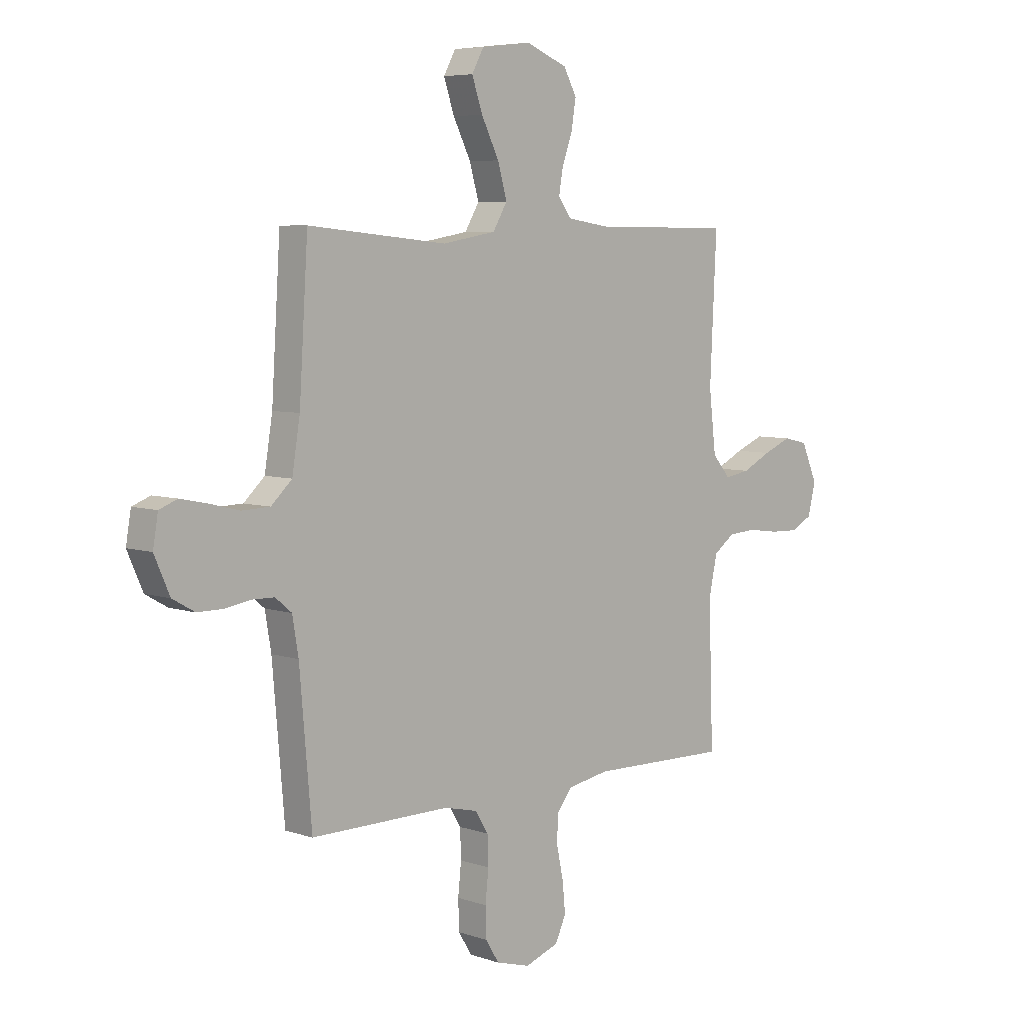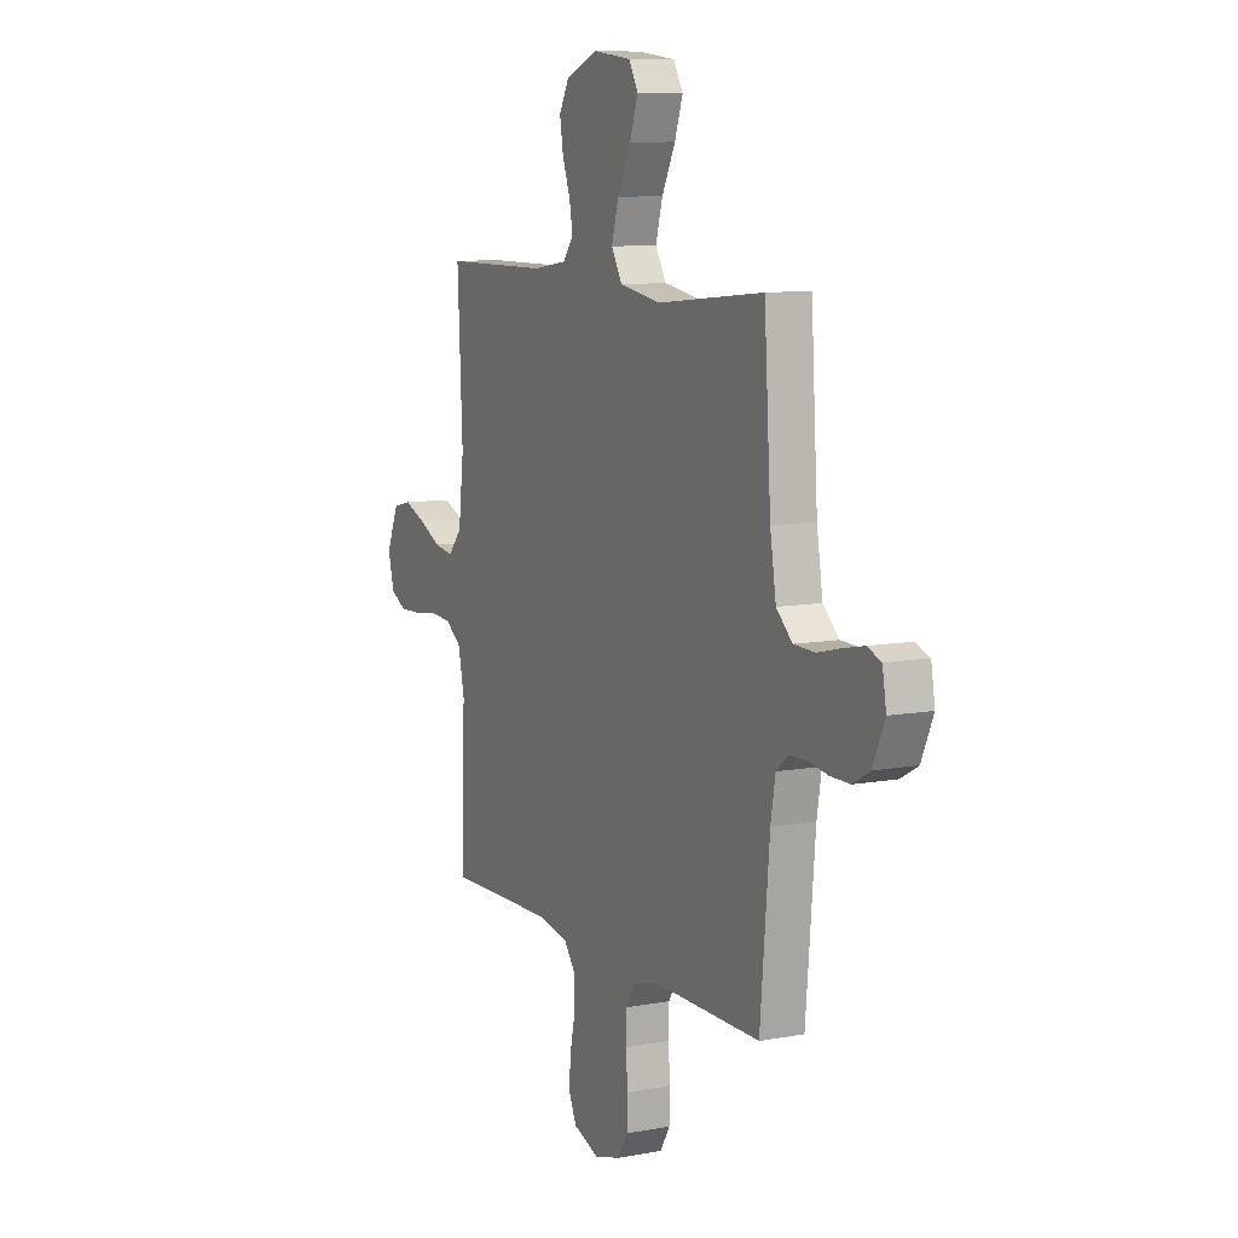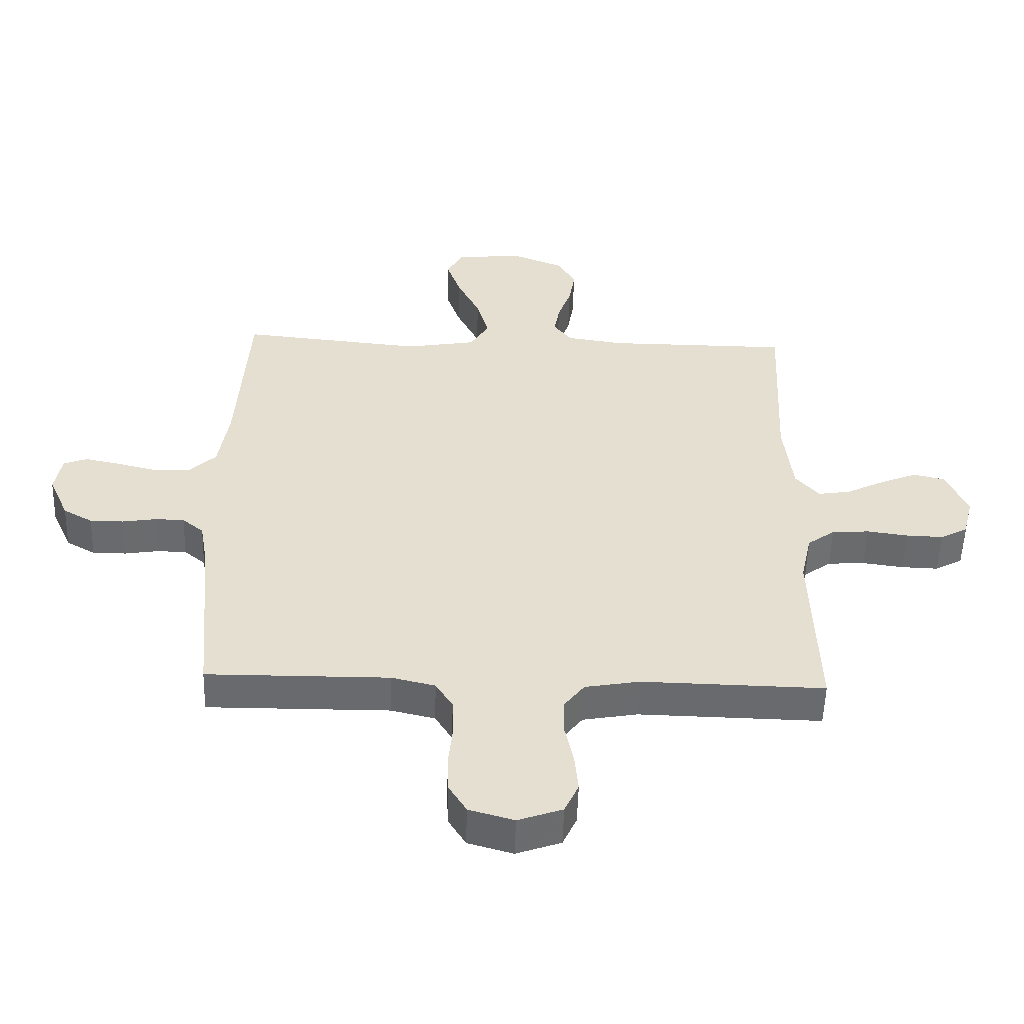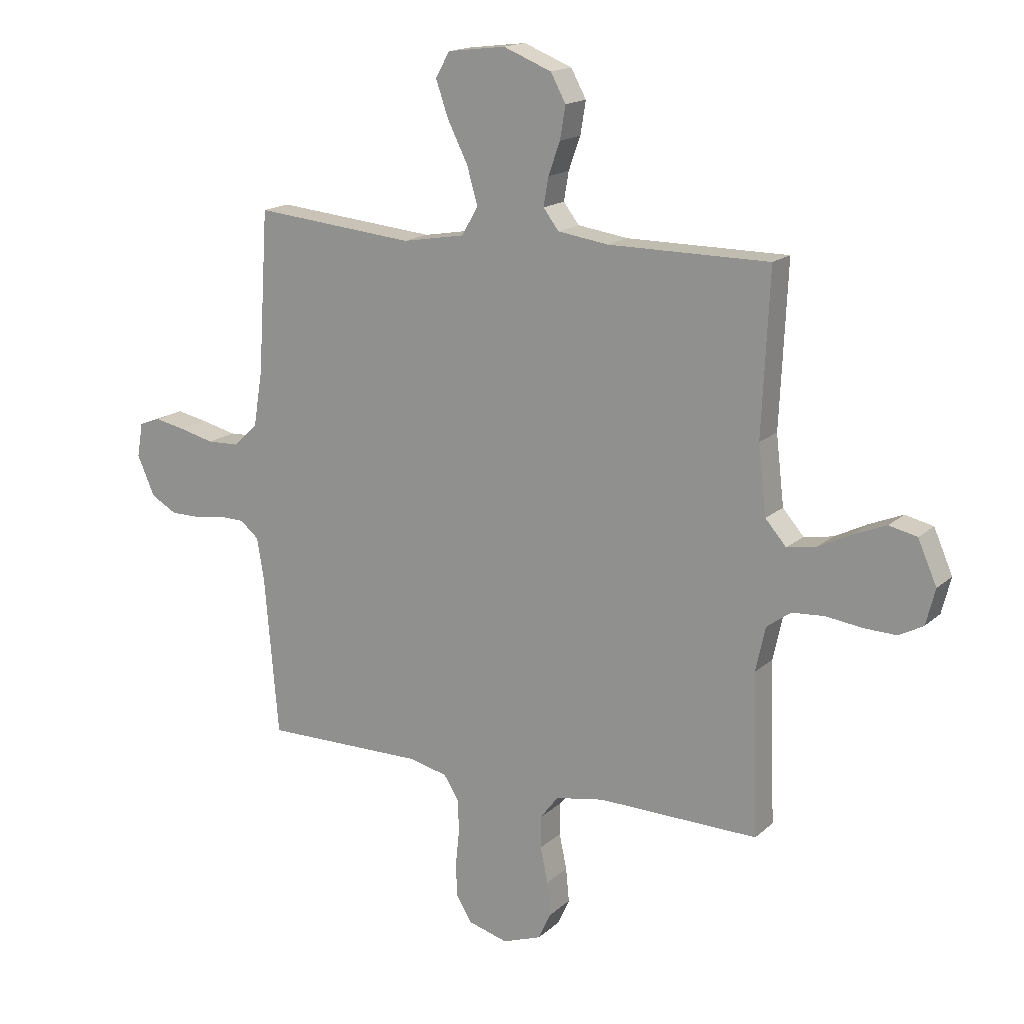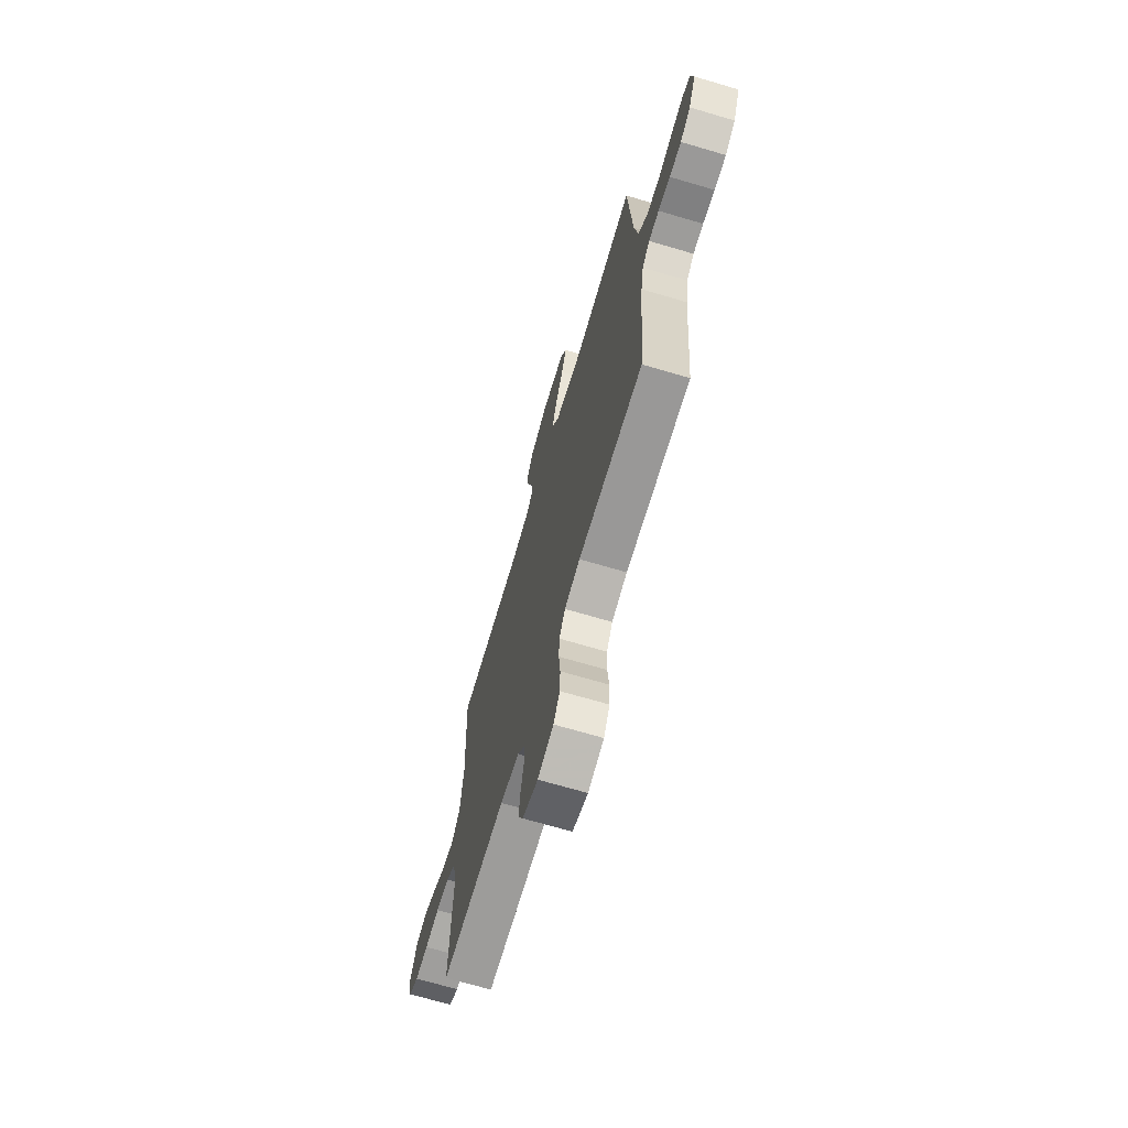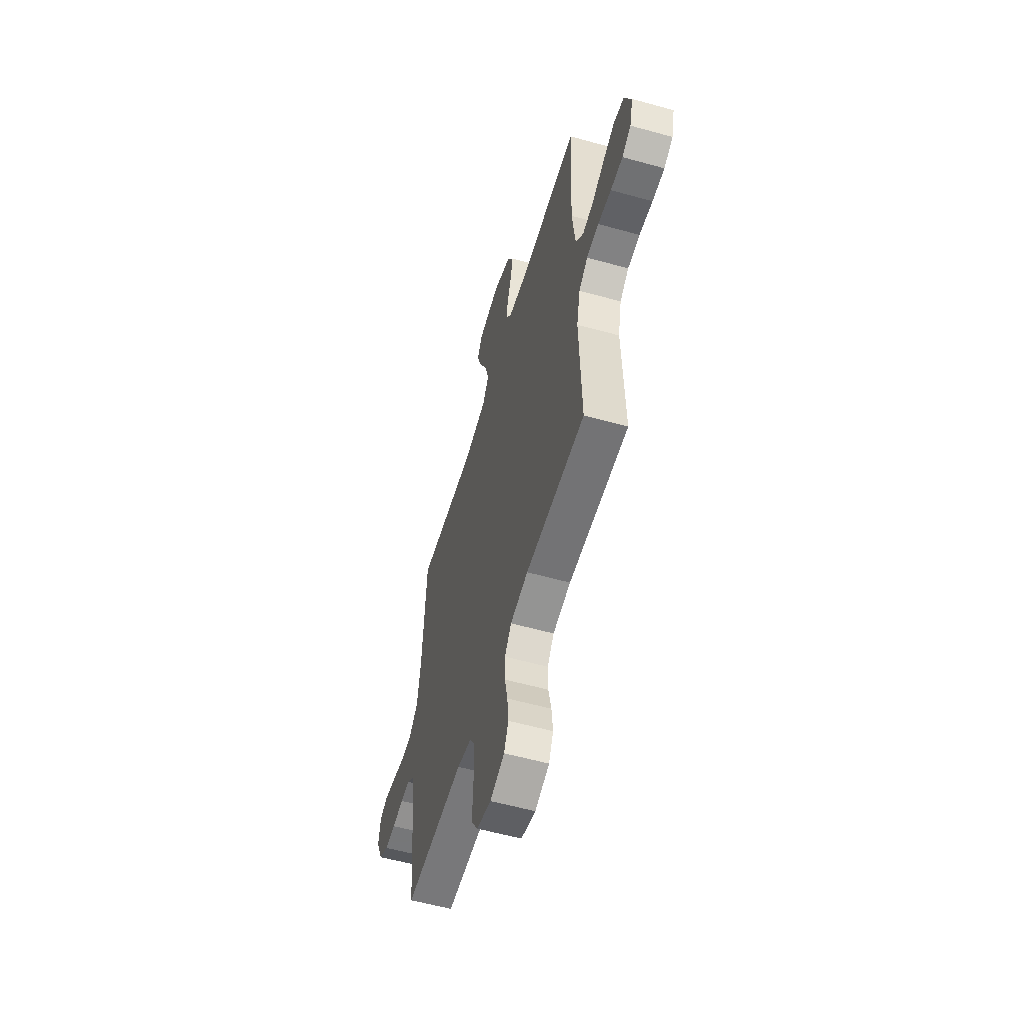
<metadata>
{"format":"obj","ext":"obj","renderer":"f3d","projection":"perspective","resolution":1024,"background":"white","views":[{"elev":6.1,"azim":-44.6,"up":"+Z"},{"elev":9.3,"azim":-116.3,"up":"+Z"},{"elev":-53.1,"azim":-1.7,"up":"+Z"},{"elev":16.3,"azim":30.4,"up":"+Z"},{"elev":-69.1,"azim":-106.5,"up":"+Z"},{"elev":-57.1,"azim":73.8,"up":"+Z"}]}
</metadata>
<code>
v -0.5 0.07 0.5
v -0.2 0.07 0.471
v -0.084 0.07 0.491
v -0.053 0.07 0.543
v -0.073 0.07 0.613
v -0.111 0.07 0.689
v -0.134 0.07 0.756
v -0.108 0.07 0.803
v 0 0.07 0.816
v 0.09 0.07 0.78
v 0.118 0.07 0.728
v 0.108 0.07 0.667
v 0.086 0.07 0.606
v 0.077 0.07 0.553
v 0.106 0.07 0.515
v 0.2 0.07 0.501
v 0.5 0.07 0.5
v 0.486 0.07 0.2
v 0.501 0.07 0.072
v 0.54 0.07 0.027
v 0.594 0.07 0.036
v 0.656 0.07 0.067
v 0.717 0.07 0.092
v 0.769 0.07 0.08
v 0.804 0.07 0
v 0.787 0.07 -0.067
v 0.742 0.07 -0.091
v 0.681 0.07 -0.089
v 0.614 0.07 -0.08
v 0.553 0.07 -0.084
v 0.508 0.07 -0.117
v 0.49 0.07 -0.2
v 0.5 0.07 -0.5
v 0.2 0.07 -0.494
v 0.11 0.07 -0.51
v 0.076 0.07 -0.554
v 0.076 0.07 -0.614
v 0.09 0.07 -0.68
v 0.096 0.07 -0.743
v 0.073 0.07 -0.793
v 0 0.07 -0.819
v -0.074 0.07 -0.798
v -0.103 0.07 -0.751
v -0.105 0.07 -0.688
v -0.098 0.07 -0.621
v -0.1 0.07 -0.56
v -0.128 0.07 -0.515
v -0.2 0.07 -0.498
v -0.5 0.07 -0.5
v -0.526 0.07 -0.2
v -0.539 0.07 -0.123
v -0.574 0.07 -0.094
v -0.622 0.07 -0.093
v -0.678 0.07 -0.102
v -0.733 0.07 -0.102
v -0.781 0.07 -0.075
v -0.814 0.07 0
v -0.803 0.07 0.064
v -0.764 0.07 0.079
v -0.706 0.07 0.067
v -0.641 0.07 0.051
v -0.581 0.07 0.053
v -0.536 0.07 0.095
v -0.519 0.07 0.2
v -0.5 0 0.5
v -0.2 0 0.471
v -0.084 0 0.491
v -0.053 0 0.543
v -0.073 0 0.613
v -0.111 0 0.689
v -0.134 0 0.756
v -0.108 0 0.803
v 0 0 0.816
v 0.09 0 0.78
v 0.118 0 0.728
v 0.108 0 0.667
v 0.086 0 0.606
v 0.077 0 0.553
v 0.106 0 0.515
v 0.2 0 0.501
v 0.5 0 0.5
v 0.486 0 0.2
v 0.501 0 0.072
v 0.54 0 0.027
v 0.594 0 0.036
v 0.656 0 0.067
v 0.717 0 0.092
v 0.769 0 0.08
v 0.804 0 0
v 0.787 0 -0.067
v 0.742 0 -0.091
v 0.681 0 -0.089
v 0.614 0 -0.08
v 0.553 0 -0.084
v 0.508 0 -0.117
v 0.49 0 -0.2
v 0.5 0 -0.5
v 0.2 0 -0.494
v 0.11 0 -0.51
v 0.076 0 -0.554
v 0.076 0 -0.614
v 0.09 0 -0.68
v 0.096 0 -0.743
v 0.073 0 -0.793
v 0 0 -0.819
v -0.074 0 -0.798
v -0.103 0 -0.751
v -0.105 0 -0.688
v -0.098 0 -0.621
v -0.1 0 -0.56
v -0.128 0 -0.515
v -0.2 0 -0.498
v -0.5 0 -0.5
v -0.526 0 -0.2
v -0.539 0 -0.123
v -0.574 0 -0.094
v -0.622 0 -0.093
v -0.678 0 -0.102
v -0.733 0 -0.102
v -0.781 0 -0.075
v -0.814 0 0
v -0.803 0 0.064
v -0.764 0 0.079
v -0.706 0 0.067
v -0.641 0 0.051
v -0.581 0 0.053
v -0.536 0 0.095
v -0.519 0 0.2
f 59 60 61
f 58 59 61
f 57 58 61
f 56 57 61
f 55 56 61
f 54 55 61
f 53 54 61
f 52 53 61 62
f 51 52 62 63
f 48 49 50
f 51 63 64
f 50 51 64
f 48 50 64
f 47 48 64
f 43 44 45
f 42 43 45
f 41 42 45
f 40 41 45
f 39 40 45
f 38 39 45
f 37 38 45
f 36 37 45 46
f 64 1 2
f 47 64 2
f 46 47 2
f 36 46 2
f 35 36 2
f 27 28 29
f 26 27 29
f 25 26 29
f 24 25 29
f 23 24 29
f 22 23 29
f 21 22 29
f 20 21 29 30
f 19 20 30 31
f 16 17 18
f 19 31 32
f 18 19 32
f 16 18 32
f 15 16 32
f 11 12 13
f 10 11 13
f 9 10 13
f 8 9 13
f 7 8 13
f 6 7 13
f 5 6 13
f 4 5 13 14
f 32 33 34
f 15 32 34
f 14 15 34
f 4 14 34
f 3 4 34
f 2 3 34 35
f 125 124 123
f 125 123 122
f 125 122 121
f 125 121 120
f 125 120 119
f 125 119 118
f 125 118 117
f 126 125 117 116
f 127 126 116 115
f 114 113 112
f 128 127 115
f 128 115 114
f 128 114 112
f 128 112 111
f 109 108 107
f 109 107 106
f 109 106 105
f 109 105 104
f 109 104 103
f 109 103 102
f 109 102 101
f 110 109 101 100
f 66 65 128
f 66 128 111
f 66 111 110
f 66 110 100
f 66 100 99
f 93 92 91
f 93 91 90
f 93 90 89
f 93 89 88
f 93 88 87
f 93 87 86
f 93 86 85
f 94 93 85 84
f 95 94 84 83
f 82 81 80
f 96 95 83
f 96 83 82
f 96 82 80
f 96 80 79
f 77 76 75
f 77 75 74
f 77 74 73
f 77 73 72
f 77 72 71
f 77 71 70
f 77 70 69
f 78 77 69 68
f 98 97 96
f 98 96 79
f 98 79 78
f 98 78 68
f 98 68 67
f 99 98 67 66
f 1 65 66 2
f 2 66 67 3
f 3 67 68 4
f 4 68 69 5
f 5 69 70 6
f 6 70 71 7
f 7 71 72 8
f 8 72 73 9
f 9 73 74 10
f 10 74 75 11
f 11 75 76 12
f 12 76 77 13
f 13 77 78 14
f 14 78 79 15
f 15 79 80 16
f 16 80 81 17
f 17 81 82 18
f 18 82 83 19
f 19 83 84 20
f 20 84 85 21
f 21 85 86 22
f 22 86 87 23
f 23 87 88 24
f 24 88 89 25
f 25 89 90 26
f 26 90 91 27
f 27 91 92 28
f 28 92 93 29
f 29 93 94 30
f 30 94 95 31
f 31 95 96 32
f 32 96 97 33
f 33 97 98 34
f 34 98 99 35
f 35 99 100 36
f 36 100 101 37
f 37 101 102 38
f 38 102 103 39
f 39 103 104 40
f 40 104 105 41
f 41 105 106 42
f 42 106 107 43
f 43 107 108 44
f 44 108 109 45
f 45 109 110 46
f 46 110 111 47
f 47 111 112 48
f 48 112 113 49
f 49 113 114 50
f 50 114 115 51
f 51 115 116 52
f 52 116 117 53
f 53 117 118 54
f 54 118 119 55
f 55 119 120 56
f 56 120 121 57
f 57 121 122 58
f 58 122 123 59
f 59 123 124 60
f 60 124 125 61
f 61 125 126 62
f 62 126 127 63
f 63 127 128 64
f 64 128 65 1

</code>
